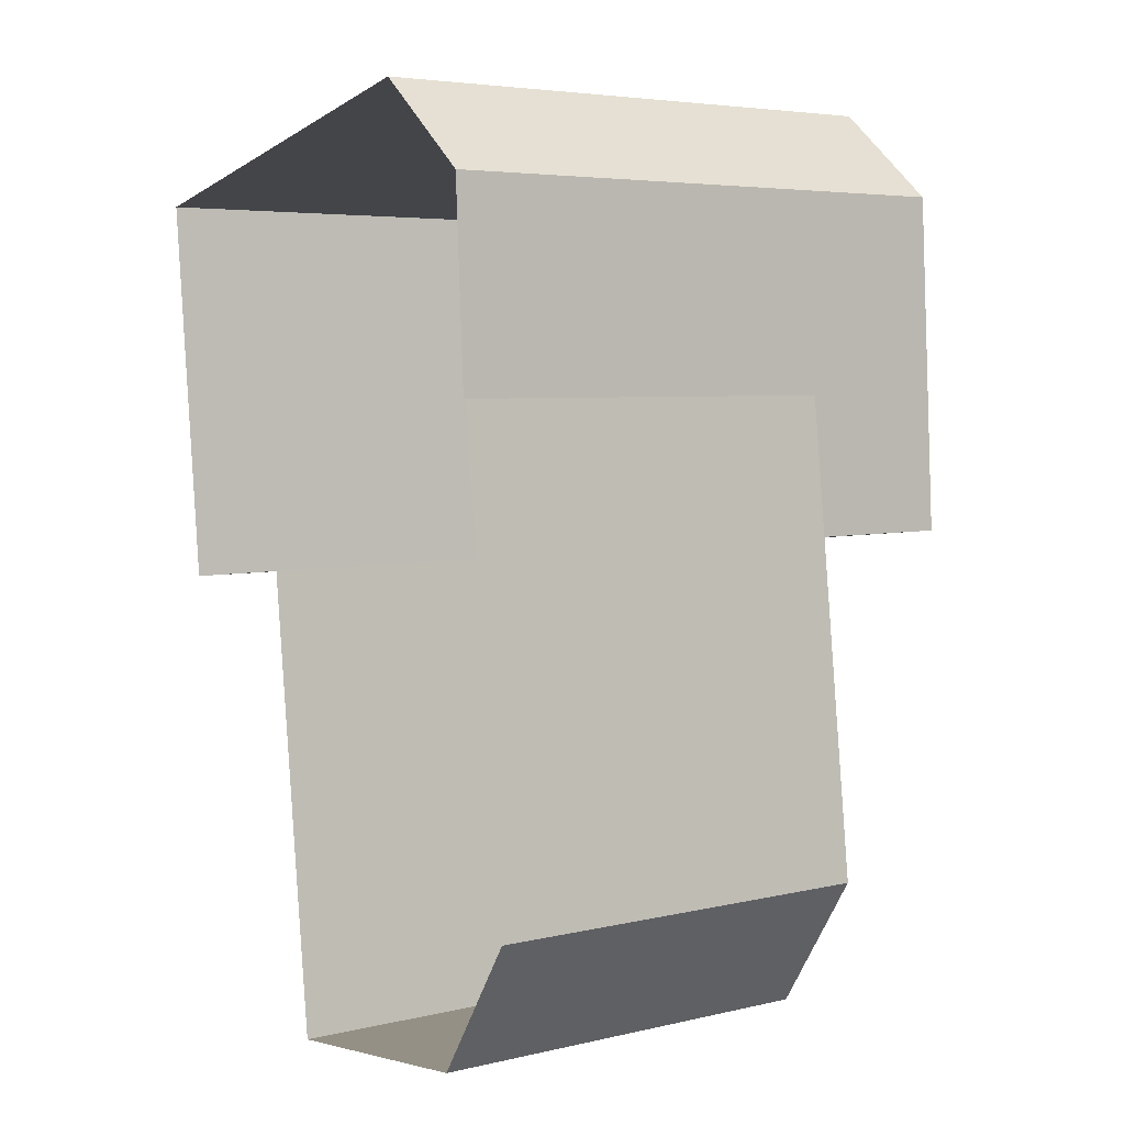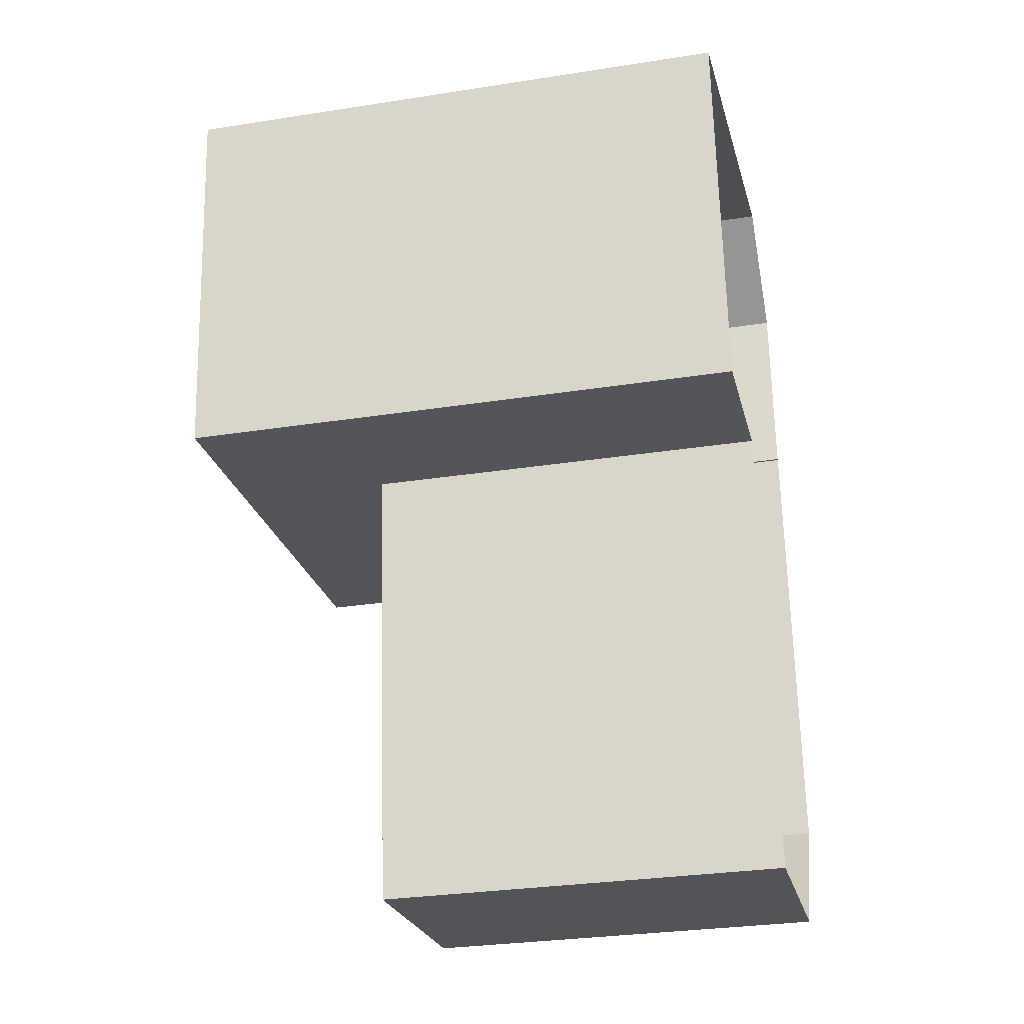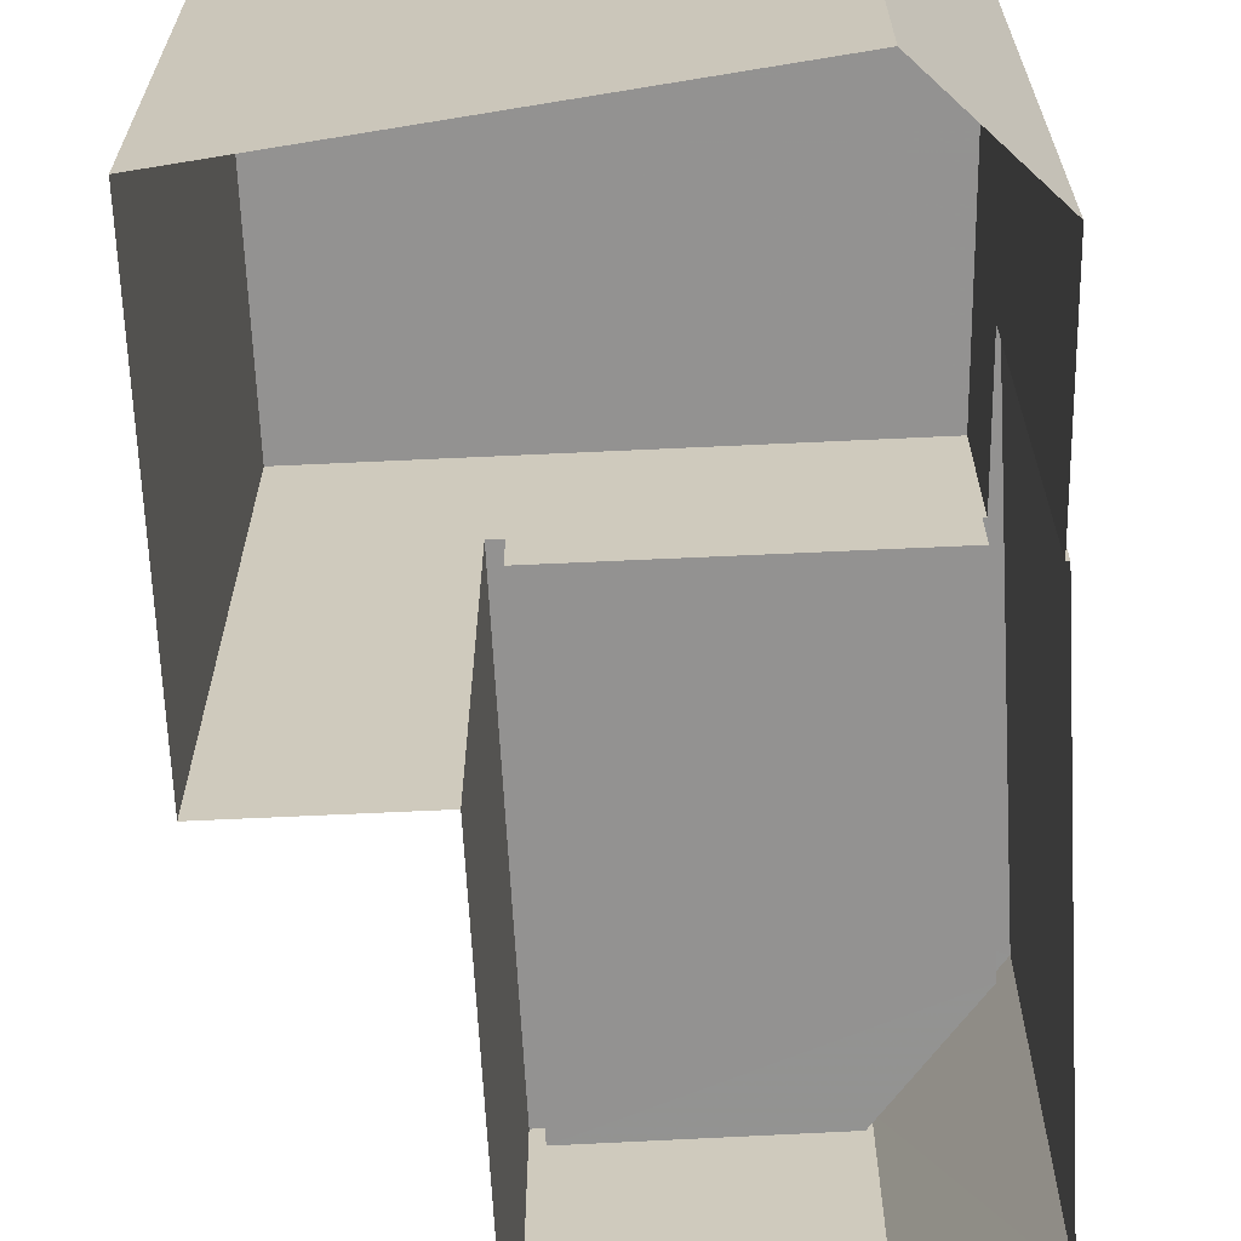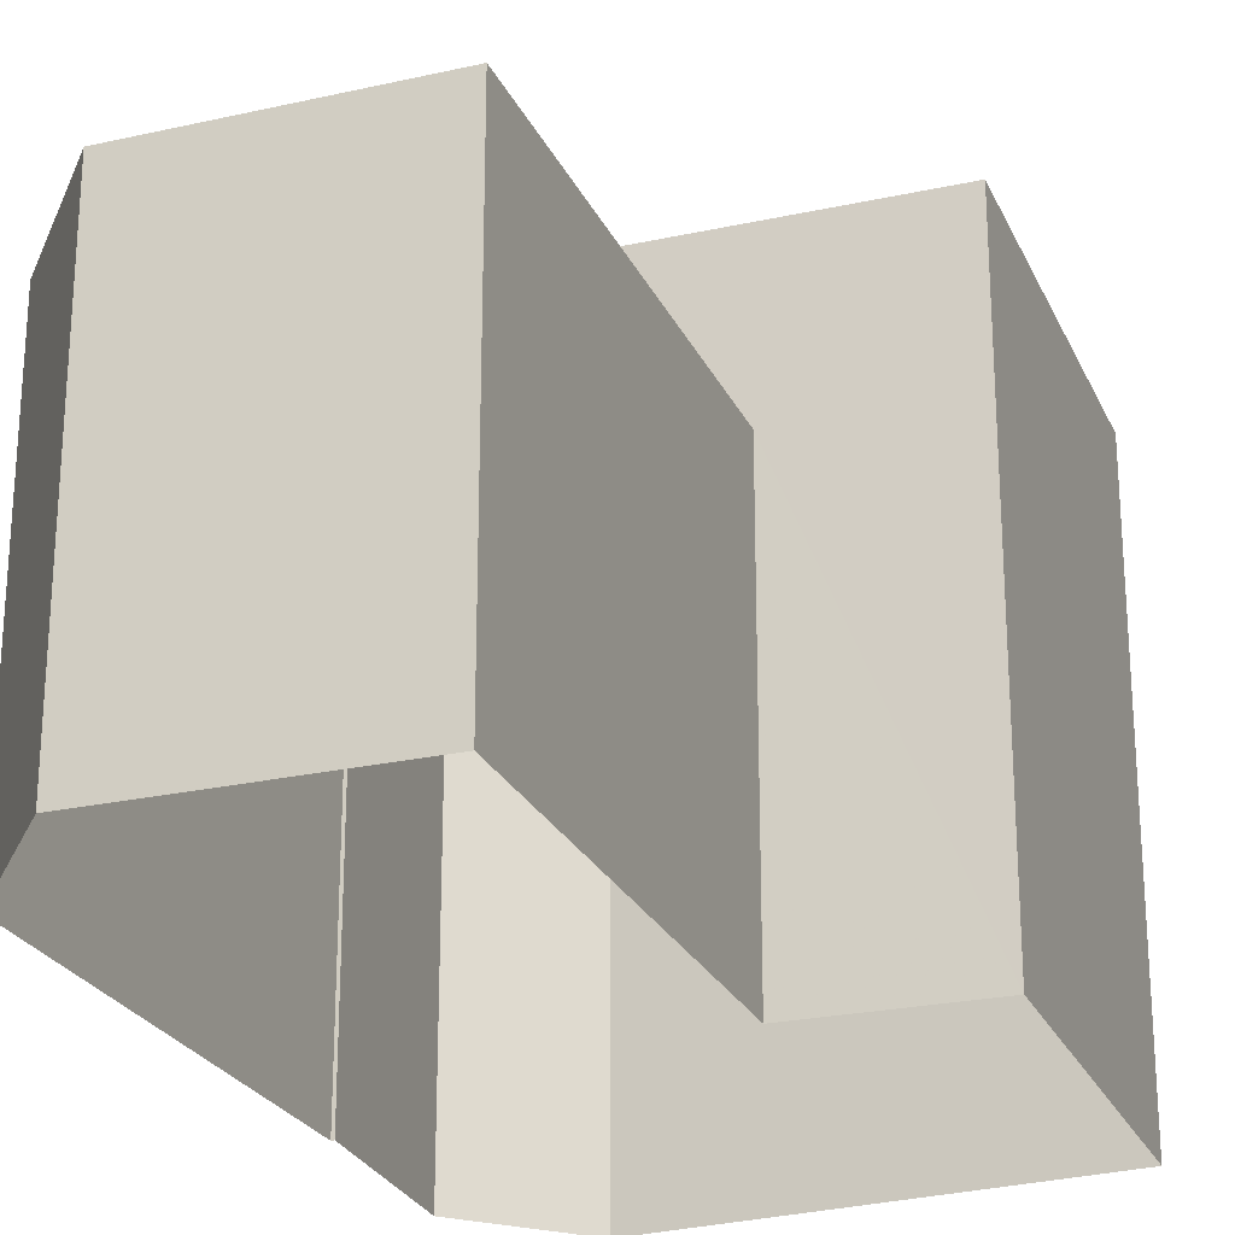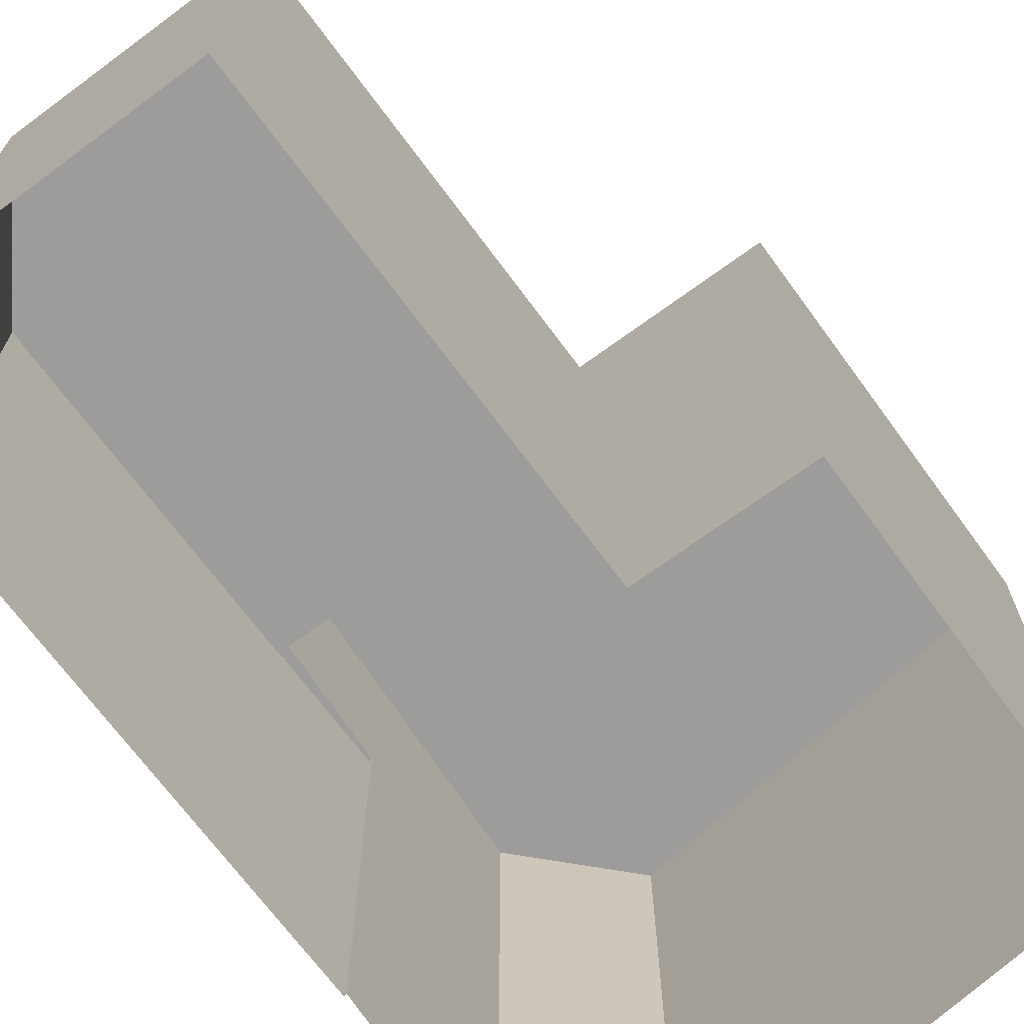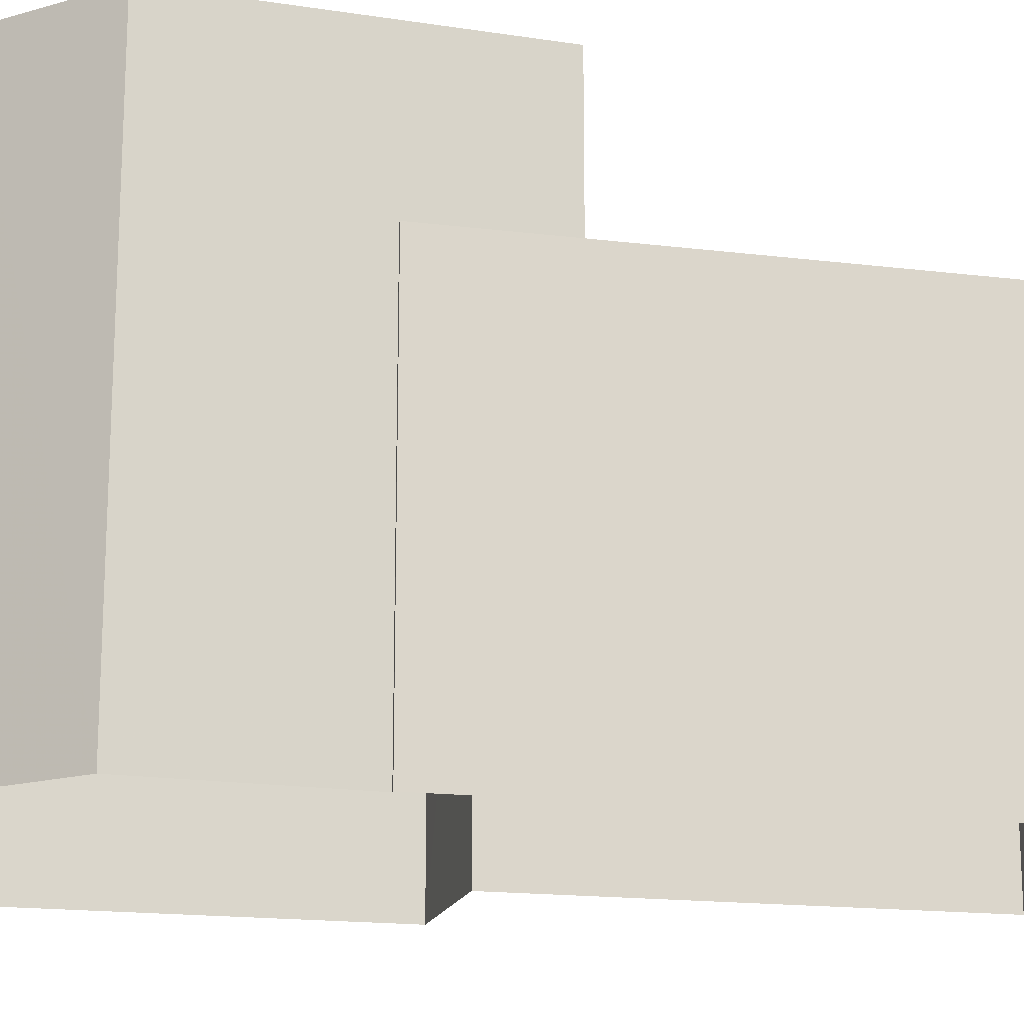
<metadata>
{"format":"obj","ext":"obj","renderer":"f3d","projection":"perspective","resolution":1024,"background":"white","views":[{"elev":4.9,"azim":-126.5,"up":"+Y"},{"elev":-29.9,"azim":102.9,"up":"+Y"},{"elev":-66.5,"azim":176.7,"up":"+Z"},{"elev":-24.7,"azim":13.9,"up":"+Z"},{"elev":-70.2,"azim":30.1,"up":"+Z"},{"elev":-17.2,"azim":-110.3,"up":"+Z"}]}
</metadata>
<code>
v -9390 -3.718e+04 27.72
v -9394 -3.717e+04 27.72
v -9386 -3.718e+04 27.72
v -9387 -3.718e+04 27.72
v -9397 -3.718e+04 27.72
v -9397 -3.718e+04 27.73
v -9391 -3.719e+04 27.72
v -9396 -3.719e+04 27.72
v -9398 -3.719e+04 27.72
v -9397 -3.718e+04 27.72
v -9391 -3.719e+04 35.32
v -9390 -3.718e+04 35.32
v -9398 -3.719e+04 35.33
v -9396 -3.719e+04 35.33
v -9397 -3.718e+04 35.33
v -9397 -3.718e+04 36.33
v -9397 -3.718e+04 36.33
v -9397 -3.718e+04 36.33
v -9391 -3.719e+04 36.32
v -9390 -3.718e+04 36.32
v -9390 -3.718e+04 36.32
v -9391 -3.719e+04 36.32
v -9398 -3.719e+04 36.33
v -9396 -3.719e+04 36.33
v -9396 -3.719e+04 36.33
v -9397 -3.718e+04 36.33
v -9398 -3.719e+04 36.33
v -9386 -3.718e+04 39.63
v -9394 -3.717e+04 39.64
v -9387 -3.718e+04 39.63
v -9397 -3.718e+04 39.64
v -9397 -3.718e+04 39.64
f 1 2 3
f 3 4 1
f 2 5 6
f 7 8 9
f 7 9 1
f 5 9 10
f 1 5 2
f 1 9 5
f 11 12 13
f 11 13 14
f 12 15 13
f 16 17 18
f 19 20 21
f 19 22 20
f 16 18 23
f 24 22 19
f 23 24 25
f 26 16 27
f 23 25 27
f 19 25 24
f 16 23 27
f 28 29 30
f 29 31 32
f 29 32 30
f 19 11 14
f 25 19 14
f 25 14 13
f 27 25 13
f 27 13 15
f 26 27 15
f 12 11 19
f 21 12 19
f 24 9 8
f 24 23 9
f 23 10 9
f 23 18 10
f 17 10 18
f 17 5 10
f 22 8 7
f 22 24 8
f 1 22 7
f 1 20 22
f 26 15 21
f 26 32 16
f 32 21 30
f 15 12 21
f 4 20 1
f 30 20 4
f 21 20 30
f 32 26 21
f 28 3 2
f 29 28 2
f 30 4 3
f 28 30 3
f 16 32 17
f 5 17 6
f 6 17 31
f 17 32 31
f 29 2 6
f 31 29 6

</code>
